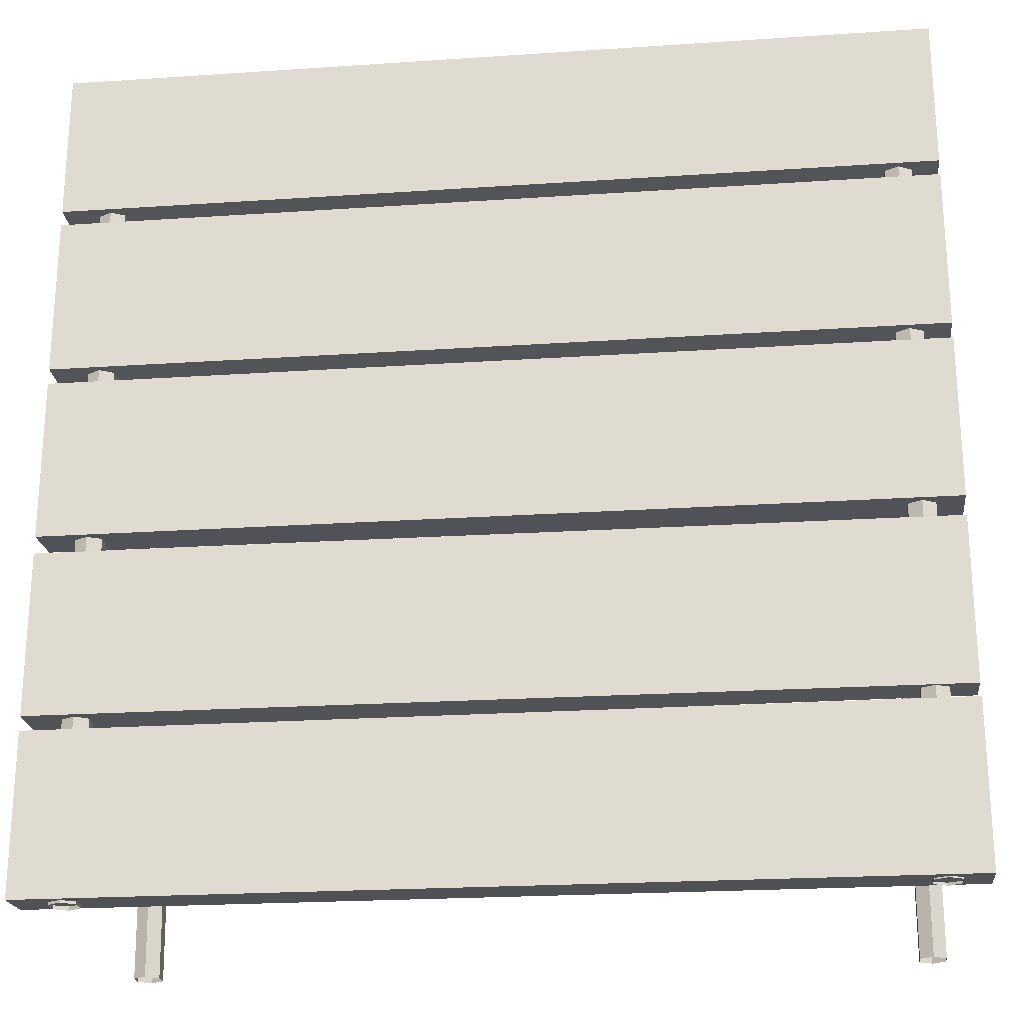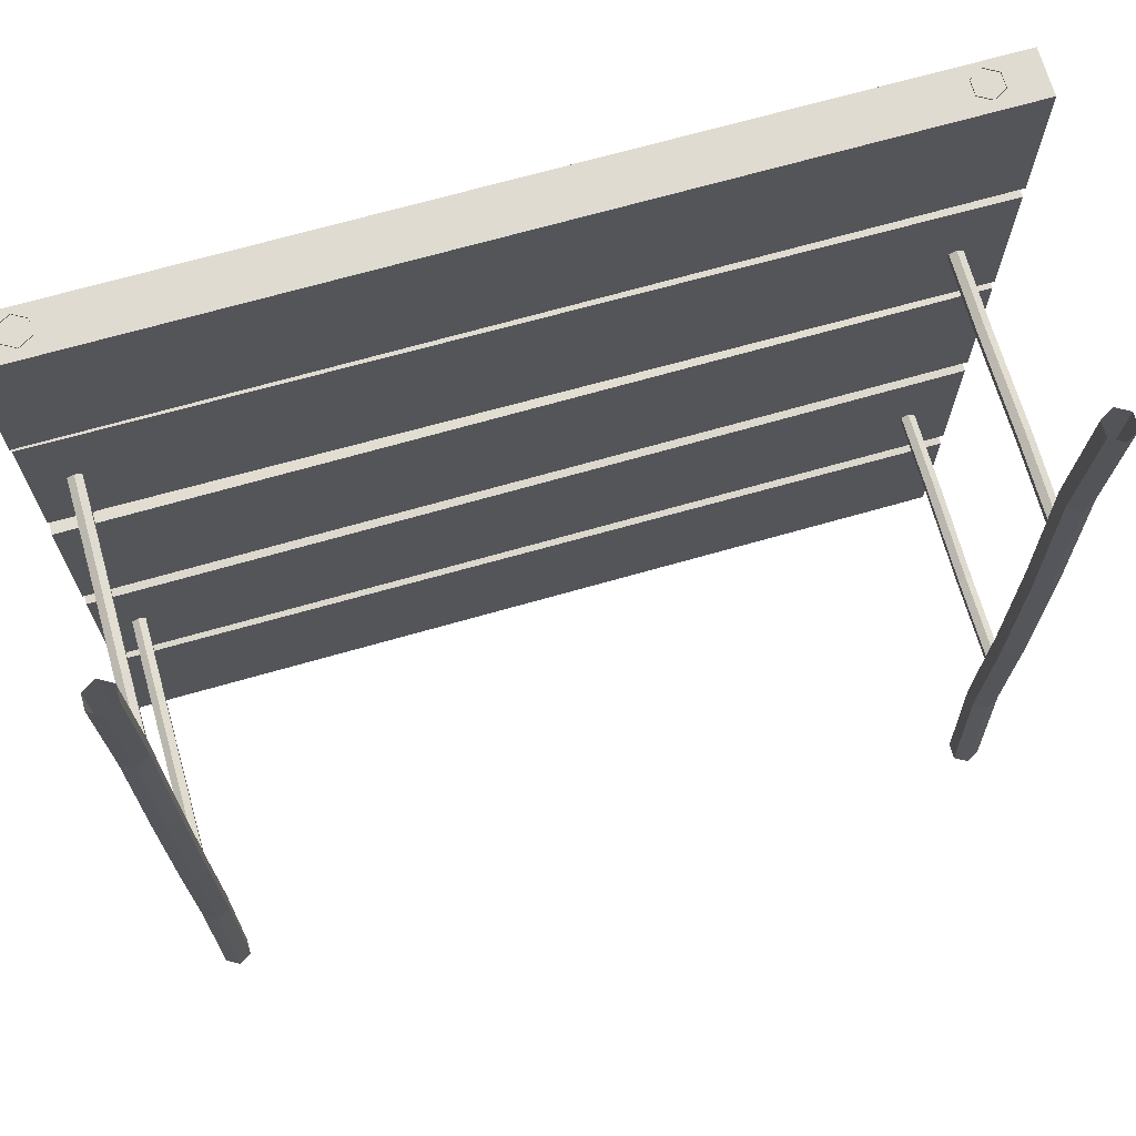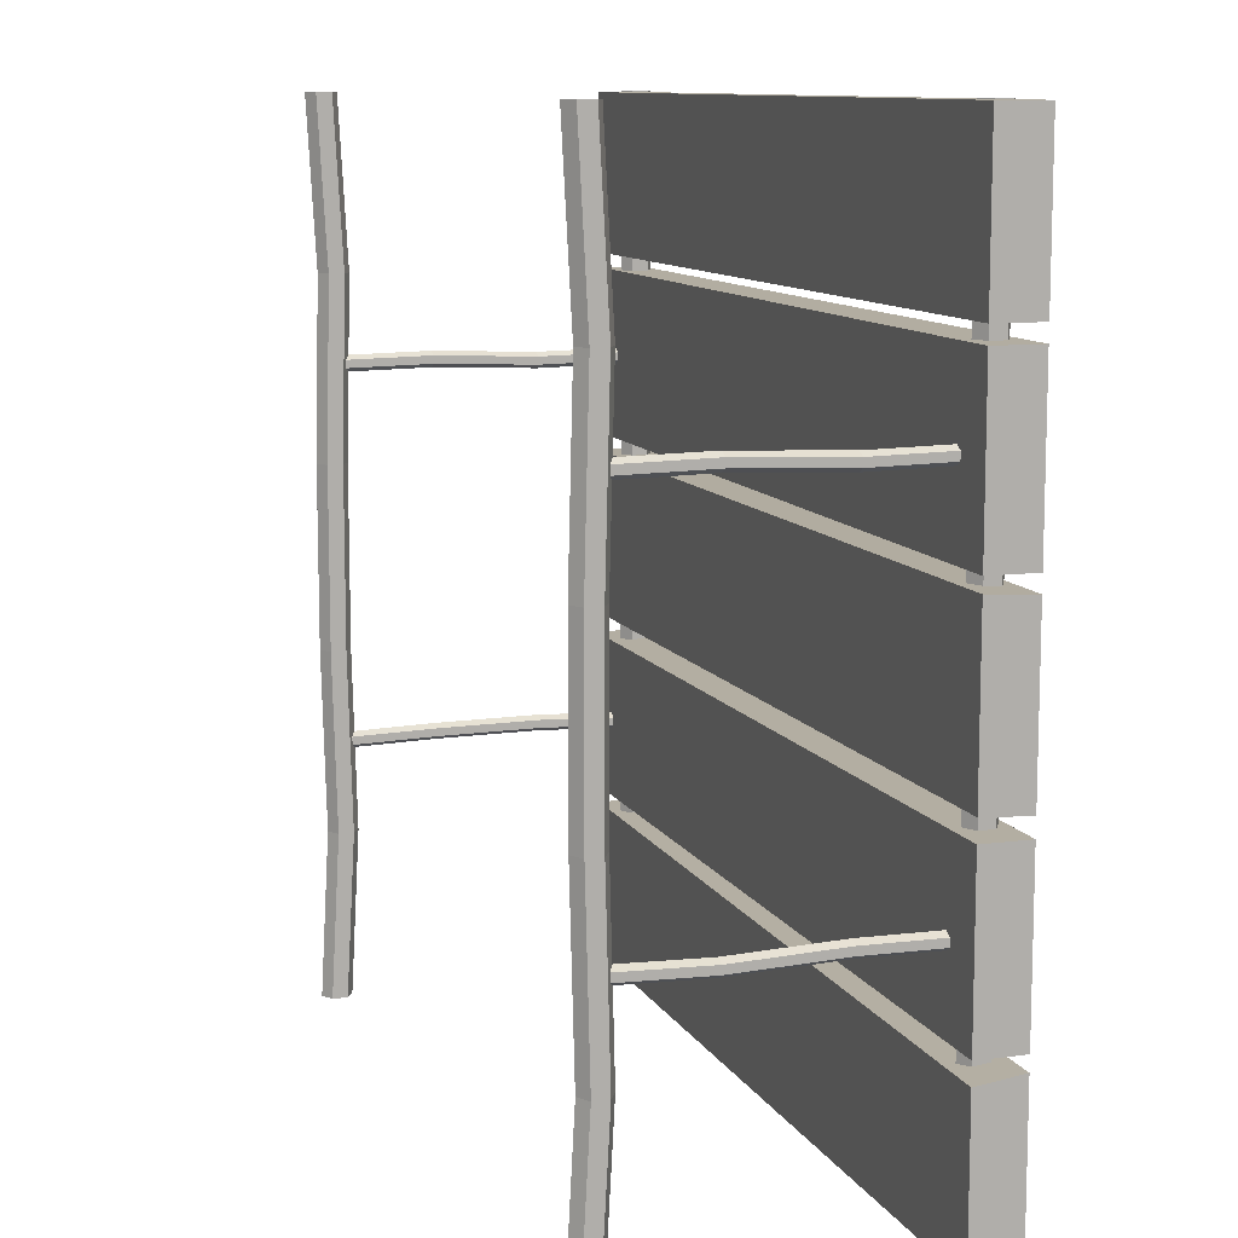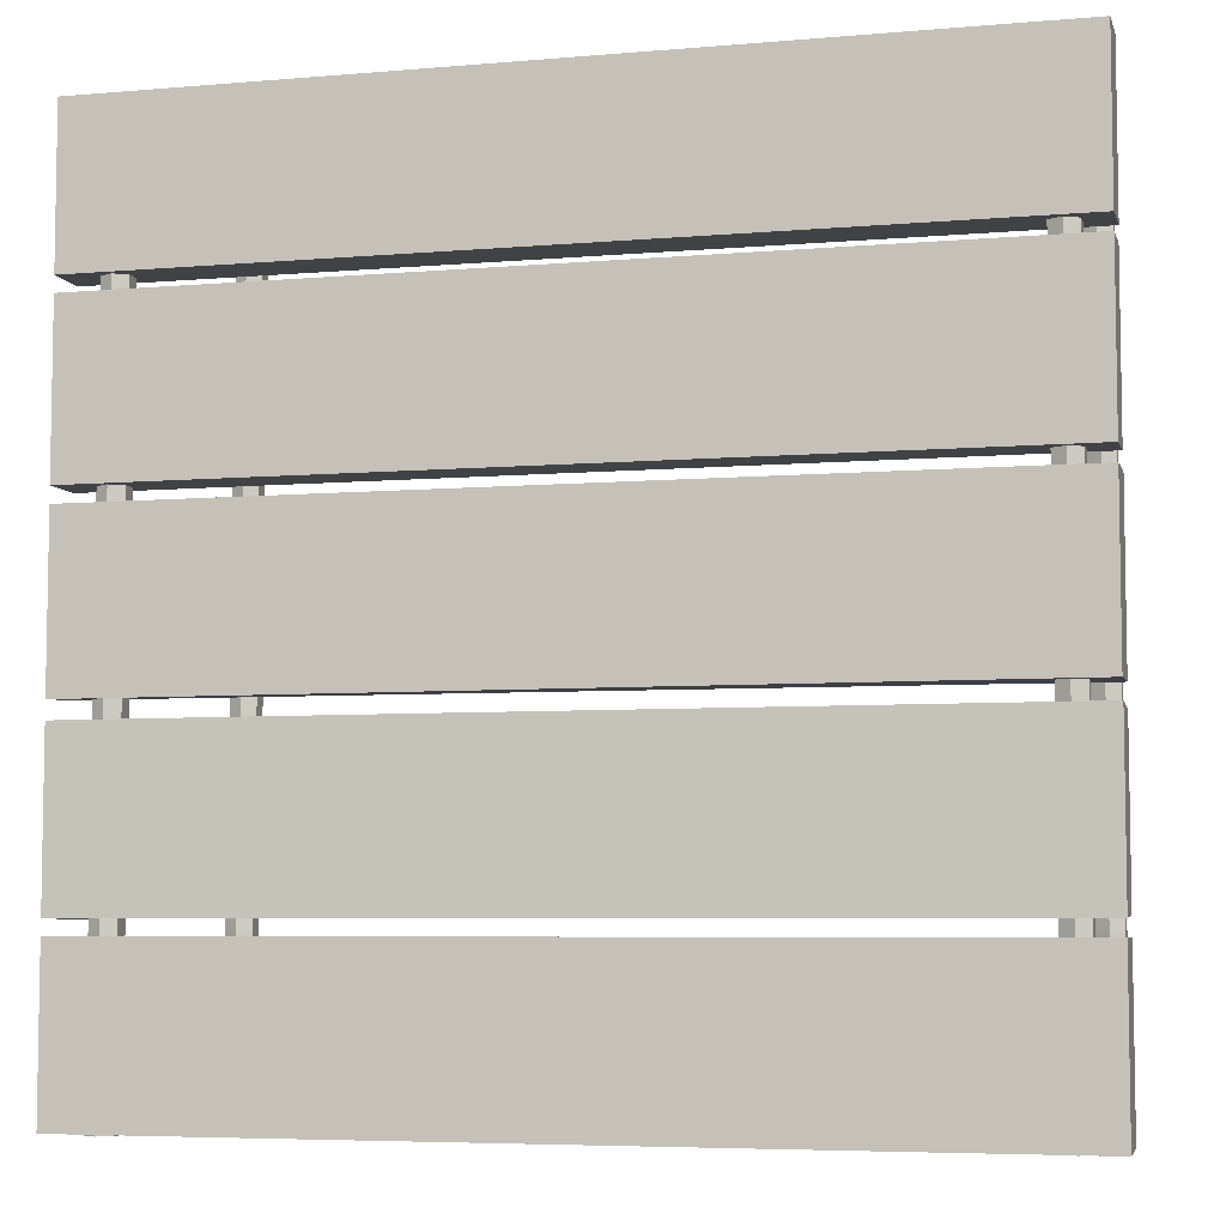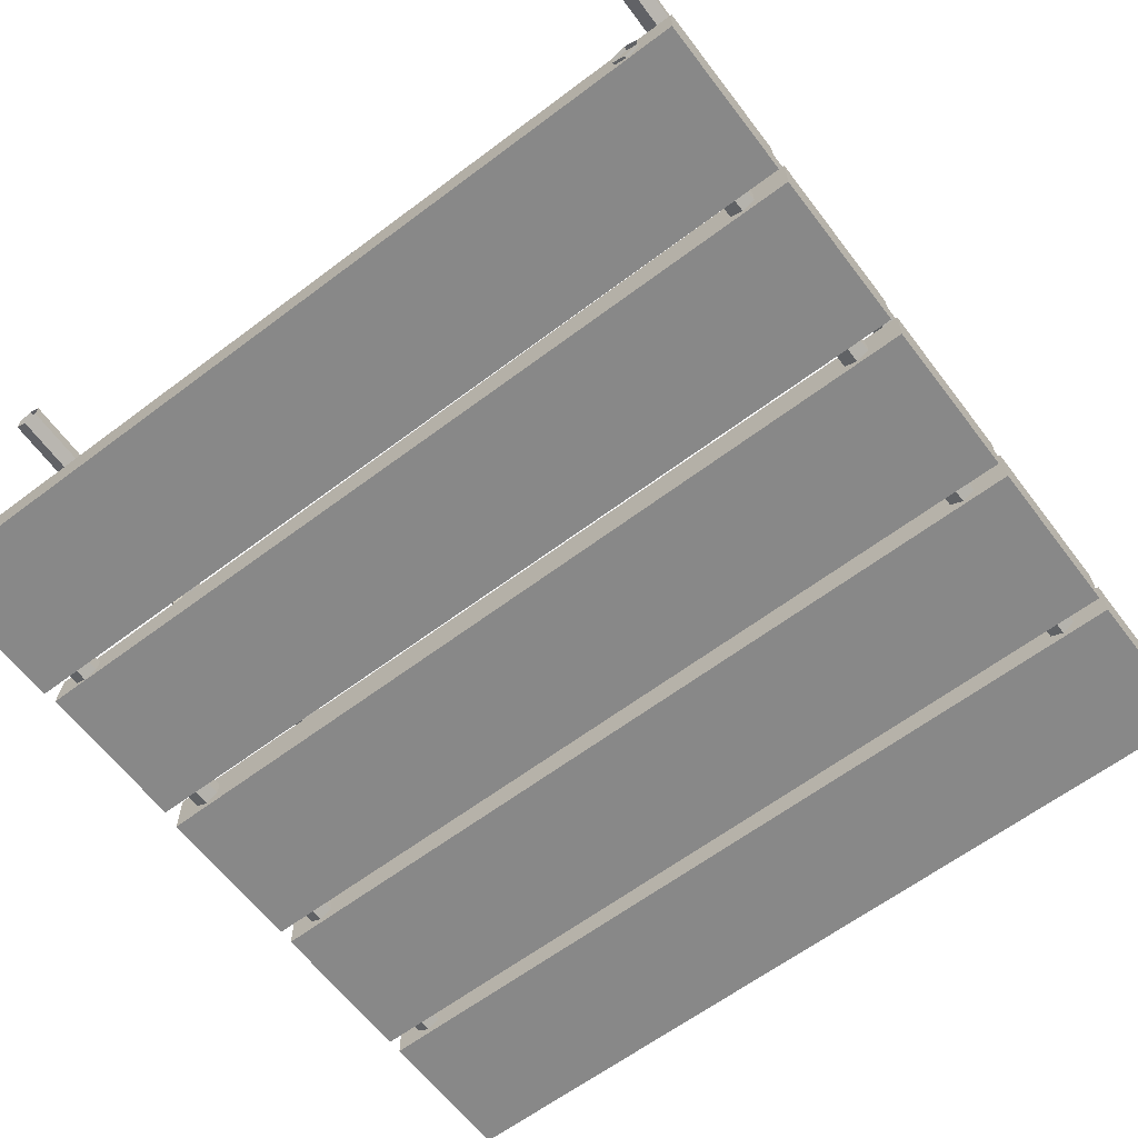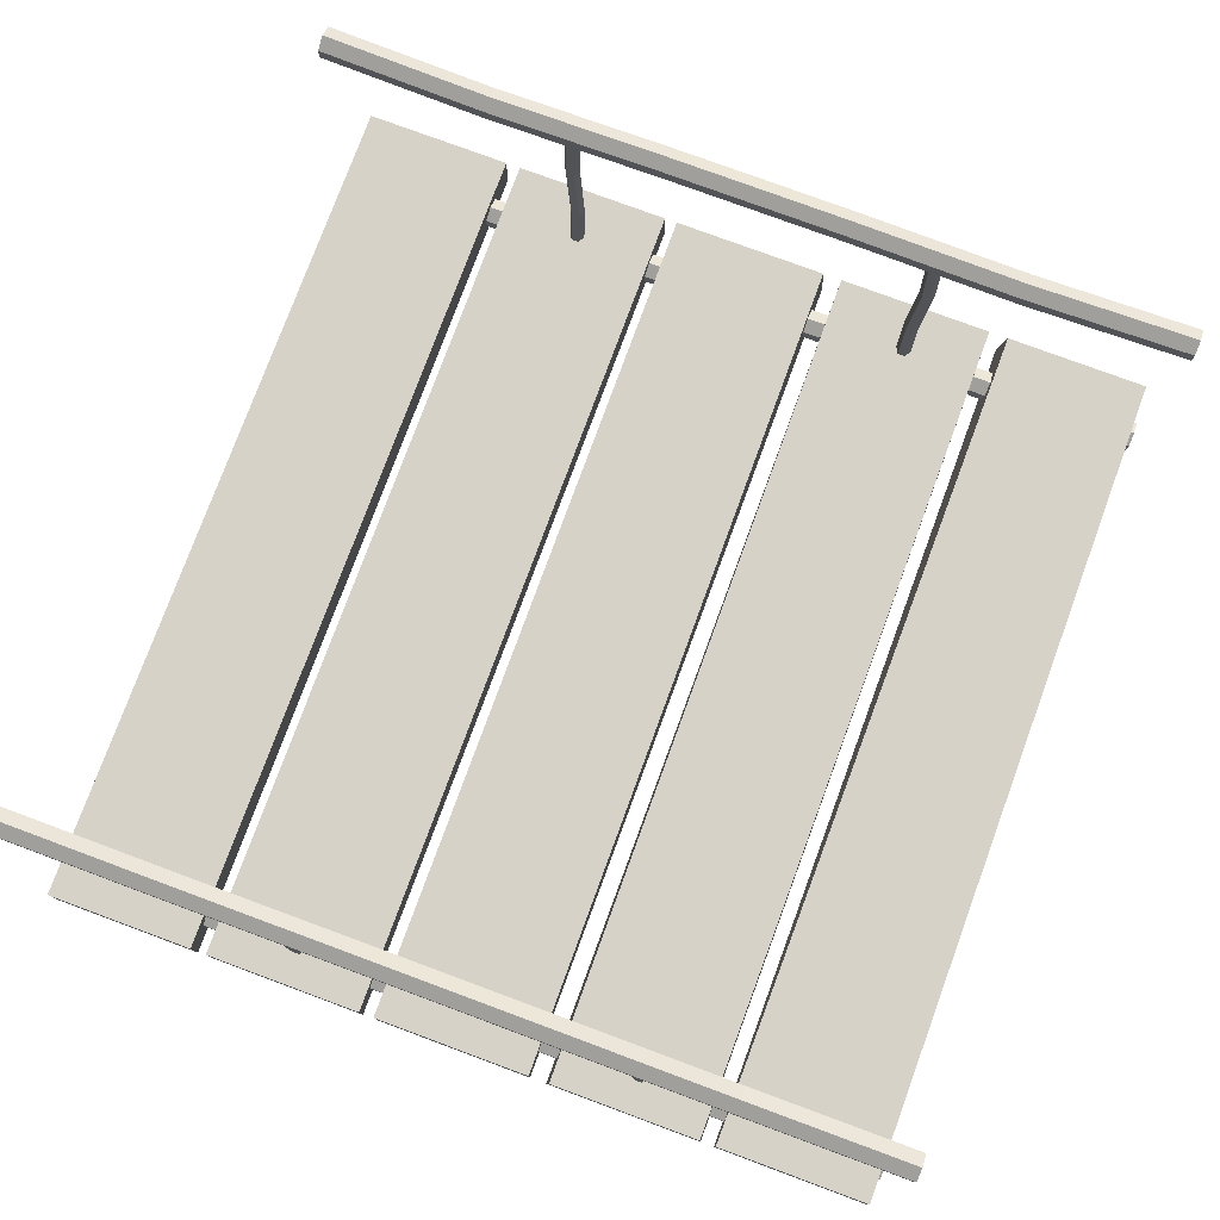
<metadata>
{"format":"obj","ext":"obj","renderer":"f3d","projection":"perspective","resolution":1024,"background":"white","views":[{"elev":-23.2,"azim":6.5,"up":"+Z"},{"elev":69.8,"azim":164.1,"up":"+Z"},{"elev":10.5,"azim":-108.4,"up":"+Z"},{"elev":-6.1,"azim":14.5,"up":"+Z"},{"elev":-62.9,"azim":-142.7,"up":"+Y"},{"elev":77.9,"azim":110.3,"up":"+Y"}]}
</metadata>
<code>
o DesertBridgeExtra01_Cube.139
v -0.02009 -15.71 9.481
v -0.02009 -15.81 9.481
v -2.02 -15.81 7.899
v -2.02 -15.7 7.904
v -2.02 -15.7 9.481
v -2.02 -15.81 9.481
v -0.02009 -15.81 7.896
v -0.02009 -15.7 7.902
v -2.02 -15.81 8.262
v -2.02 -15.7 8.248
v -0.02009 -15.81 8.262
v -0.02009 -15.7 8.262
v -2.02 -15.81 9.865
v -2.02 -15.7 9.865
v -0.02009 -15.81 9.865
v -0.02009 -15.7 9.865
v -2.02 -15.81 9.516
v -2.02 -15.7 9.516
v -0.02009 -15.81 9.516
v -0.02009 -15.7 9.516
v -2.02 -15.81 9.11
v -2.02 -15.7 9.11
v -0.02009 -15.81 9.11
v -0.02009 -15.71 9.11
v -0.02009 -15.7 9.075
v -0.02009 -15.81 9.075
v -2.02 -15.7 9.081
v -2.02 -15.81 9.075
v -2.02 -15.81 8.704
v -2.02 -15.7 8.71
v -0.02009 -15.81 8.704
v -0.02009 -15.7 8.704
v -0.02009 -15.7 8.656
v -0.02009 -15.79 8.665
v -2.02 -15.7 8.665
v -2.02 -15.81 8.665
v -2.02 -15.81 8.294
v -2.02 -15.7 8.294
v -0.02009 -15.79 8.294
v -0.02009 -15.7 8.299
v -0.1095 -15.79 9.868
v -0.1095 -15.79 7.894
v -0.07974 -15.77 9.868
v -0.07974 -15.77 7.894
v -0.07974 -15.74 9.868
v -0.07974 -15.74 7.894
v -0.1095 -15.72 9.868
v -0.1095 -15.72 7.894
v -0.1393 -15.74 9.868
v -0.1393 -15.74 7.894
v -0.1393 -15.77 9.868
v -0.1393 -15.77 7.894
v -1.91 -15.79 9.868
v -1.91 -15.79 7.894
v -1.88 -15.77 9.868
v -1.88 -15.77 7.894
v -1.88 -15.74 9.868
v -1.88 -15.74 7.894
v -1.91 -15.72 9.868
v -1.91 -15.72 7.894
v -1.939 -15.74 9.868
v -1.939 -15.74 7.894
v -1.939 -15.77 9.868
v -1.939 -15.77 7.894
v -0.1095 -15.09 9.868
v -0.1095 -15.09 7.894
v -0.07974 -15.07 9.868
v -0.07974 -15.07 7.894
v -0.07974 -15.04 9.868
v -0.07974 -15.04 7.894
v -0.1095 -15.02 9.868
v -0.1095 -15.02 7.894
v -0.1393 -15.04 9.868
v -0.1393 -15.04 7.894
v -0.1393 -15.07 9.868
v -0.1393 -15.07 7.894
v -1.91 -15.09 9.868
v -1.91 -15.09 7.894
v -1.88 -15.07 9.868
v -1.88 -15.07 7.894
v -1.88 -15.04 9.868
v -1.88 -15.04 7.894
v -1.91 -15.02 9.868
v -1.91 -15.02 7.894
v -1.939 -15.04 9.868
v -1.939 -15.04 7.894
v -1.939 -15.07 9.868
v -1.939 -15.07 7.894
v -1.91 -15.11 9.489
v -1.91 -15.1 9.082
v -1.91 -15.1 8.675
v -1.91 -15.11 8.268
v -1.88 -15.1 8.268
v -1.88 -15.08 8.675
v -1.88 -15.08 9.082
v -1.88 -15.1 9.489
v -1.88 -15.06 8.268
v -1.88 -15.05 8.675
v -1.88 -15.05 9.082
v -1.88 -15.06 9.489
v -1.91 -15.04 8.268
v -1.91 -15.03 8.675
v -1.91 -15.03 9.082
v -1.91 -15.04 9.489
v -1.939 -15.06 8.268
v -1.939 -15.05 8.675
v -1.939 -15.05 9.082
v -1.939 -15.06 9.489
v -1.939 -15.1 8.268
v -1.939 -15.08 8.675
v -1.939 -15.08 9.082
v -1.939 -15.1 9.489
v -0.1095 -15.11 9.489
v -0.1095 -15.1 9.082
v -0.1095 -15.1 8.675
v -0.1095 -15.11 8.268
v -0.07974 -15.1 8.268
v -0.07974 -15.08 8.675
v -0.07974 -15.08 9.082
v -0.07974 -15.1 9.489
v -0.07974 -15.06 8.268
v -0.07974 -15.05 8.675
v -0.07974 -15.05 9.082
v -0.07974 -15.06 9.489
v -0.1095 -15.04 8.268
v -0.1095 -15.03 8.675
v -0.1095 -15.03 9.082
v -0.1095 -15.04 9.489
v -0.1393 -15.06 8.268
v -0.1393 -15.05 8.675
v -0.1393 -15.05 9.082
v -0.1393 -15.06 9.489
v -0.1393 -15.1 8.268
v -0.1393 -15.08 8.675
v -0.1393 -15.08 9.082
v -0.1393 -15.1 9.489
v -0.1095 -15.05 9.312
v -0.1095 -15.76 9.312
v -0.09396 -15.05 9.303
v -0.09396 -15.76 9.303
v -0.09396 -15.05 9.285
v -0.09396 -15.76 9.285
v -0.1095 -15.05 9.276
v -0.1095 -15.76 9.276
v -0.1251 -15.76 9.303
v -0.1251 -15.05 9.303
v -0.1251 -15.76 9.285
v -0.1251 -15.05 9.285
v -0.1095 -15.05 8.488
v -0.1095 -15.76 8.488
v -0.09396 -15.05 8.479
v -0.09396 -15.76 8.479
v -0.09396 -15.05 8.461
v -0.09396 -15.76 8.461
v -0.1095 -15.05 8.452
v -0.1095 -15.76 8.452
v -0.1251 -15.76 8.479
v -0.1251 -15.05 8.479
v -0.1251 -15.76 8.461
v -0.1251 -15.05 8.461
v -1.909 -15.05 9.312
v -1.909 -15.76 9.312
v -1.893 -15.05 9.303
v -1.893 -15.76 9.303
v -1.893 -15.05 9.285
v -1.893 -15.76 9.285
v -1.909 -15.05 9.276
v -1.909 -15.76 9.276
v -1.925 -15.76 9.303
v -1.925 -15.05 9.303
v -1.925 -15.76 9.285
v -1.925 -15.05 9.285
v -1.909 -15.05 8.488
v -1.909 -15.76 8.488
v -1.893 -15.05 8.479
v -1.893 -15.76 8.479
v -1.893 -15.05 8.461
v -1.893 -15.76 8.461
v -1.909 -15.05 8.452
v -1.909 -15.76 8.452
v -1.925 -15.76 8.479
v -1.925 -15.05 8.479
v -1.925 -15.76 8.461
v -1.925 -15.05 8.461
v -0.1095 -15.29 9.317
v -0.1095 -15.53 9.308
v -0.09396 -15.29 9.308
v -0.09396 -15.53 9.299
v -0.09396 -15.29 9.29
v -0.09396 -15.53 9.281
v -0.1095 -15.53 9.272
v -0.1095 -15.29 9.281
v -0.1251 -15.29 9.308
v -0.1251 -15.53 9.299
v -0.1251 -15.29 9.29
v -0.1251 -15.53 9.281
v -1.909 -15.29 9.317
v -1.909 -15.53 9.308
v -1.893 -15.29 9.308
v -1.893 -15.53 9.299
v -1.893 -15.29 9.29
v -1.893 -15.53 9.281
v -1.909 -15.53 9.272
v -1.909 -15.29 9.281
v -1.925 -15.29 9.308
v -1.925 -15.53 9.299
v -1.925 -15.29 9.29
v -1.925 -15.53 9.281
v -0.1095 -15.29 8.495
v -0.1095 -15.53 8.497
v -0.09396 -15.29 8.486
v -0.09396 -15.53 8.488
v -0.09396 -15.29 8.468
v -0.09396 -15.53 8.47
v -0.1095 -15.53 8.461
v -0.1095 -15.29 8.459
v -0.1251 -15.29 8.486
v -0.1251 -15.53 8.488
v -0.1251 -15.29 8.468
v -0.1251 -15.53 8.47
v -1.909 -15.29 8.481
v -1.909 -15.53 8.49
v -1.893 -15.29 8.472
v -1.893 -15.53 8.481
v -1.893 -15.29 8.454
v -1.893 -15.53 8.463
v -1.909 -15.53 8.454
v -1.909 -15.29 8.445
v -1.925 -15.29 8.472
v -1.925 -15.53 8.481
v -1.925 -15.29 8.454
v -1.925 -15.53 8.463
f 9 10 4 3
f 3 4 8 7
f 2 1 5 6
f 23 24 1 2
f 22 24 23 21
f 18 20 19 17
f 8 4 10 12
f 3 7 11 9
f 7 8 12 11
f 10 9 11 12
f 19 20 16 15
f 15 16 14 13
f 17 19 15 13
f 20 18 14 16
f 13 14 18 17
f 21 23 2 6
f 24 22 5 1
f 6 5 22 21
f 26 25 27 28
f 31 32 25 26
f 30 32 31 29
f 29 31 26 28
f 32 30 27 25
f 28 27 30 29
f 34 33 35 36
f 39 40 33 34
f 38 40 39 37
f 37 39 34 36
f 40 38 35 33
f 36 35 38 37
f 41 42 44 43
f 43 44 46 45
f 45 46 48 47
f 47 48 50 49
f 49 50 52 51
f 51 52 42 41
f 53 54 56 55
f 55 56 58 57
f 57 58 60 59
f 59 60 62 61
f 61 62 64 63
f 63 64 54 53
f 116 66 68 117
f 117 68 70 121
f 121 70 72 125
f 125 72 74 129
f 129 74 76 133
f 133 76 66 116
f 92 78 80 93
f 93 80 82 97
f 97 82 84 101
f 101 84 86 105
f 105 86 88 109
f 109 88 78 92
f 87 112 89 77
f 112 111 90 89
f 111 110 91 90
f 110 109 92 91
f 85 108 112 87
f 108 107 111 112
f 107 106 110 111
f 106 105 109 110
f 83 104 108 85
f 104 103 107 108
f 103 102 106 107
f 102 101 105 106
f 81 100 104 83
f 100 99 103 104
f 99 98 102 103
f 98 97 101 102
f 79 96 100 81
f 96 95 99 100
f 95 94 98 99
f 94 93 97 98
f 77 89 96 79
f 89 90 95 96
f 90 91 94 95
f 91 92 93 94
f 75 136 113 65
f 136 135 114 113
f 135 134 115 114
f 134 133 116 115
f 73 132 136 75
f 132 131 135 136
f 131 130 134 135
f 130 129 133 134
f 71 128 132 73
f 128 127 131 132
f 127 126 130 131
f 126 125 129 130
f 69 124 128 71
f 124 123 127 128
f 123 122 126 127
f 122 121 125 126
f 67 120 124 69
f 120 119 123 124
f 119 118 122 123
f 118 117 121 122
f 65 113 120 67
f 113 114 119 120
f 114 115 118 119
f 115 116 117 118
f 193 146 148 195
f 185 137 146 193
f 187 139 137 185
f 195 148 143 192
f 192 143 141 189
f 189 141 139 187
f 217 158 160 219
f 209 149 158 217
f 211 151 149 209
f 219 160 155 216
f 216 155 153 213
f 213 153 151 211
f 205 170 172 207
f 197 161 170 205
f 199 163 161 197
f 207 172 167 204
f 204 167 165 201
f 201 165 163 199
f 229 182 184 231
f 221 173 182 229
f 223 175 173 221
f 231 184 179 228
f 228 179 177 225
f 225 177 175 223
f 142 190 188 140
f 190 189 187 188
f 144 191 190 142
f 191 192 189 190
f 147 196 191 144
f 196 195 192 191
f 140 188 186 138
f 188 187 185 186
f 138 186 194 145
f 186 185 193 194
f 145 194 196 147
f 194 193 195 196
f 166 202 200 164
f 202 201 199 200
f 168 203 202 166
f 203 204 201 202
f 171 208 203 168
f 208 207 204 203
f 164 200 198 162
f 200 199 197 198
f 162 198 206 169
f 198 197 205 206
f 169 206 208 171
f 206 205 207 208
f 154 214 212 152
f 214 213 211 212
f 156 215 214 154
f 215 216 213 214
f 159 220 215 156
f 220 219 216 215
f 152 212 210 150
f 212 211 209 210
f 150 210 218 157
f 210 209 217 218
f 157 218 220 159
f 218 217 219 220
f 178 226 224 176
f 226 225 223 224
f 180 227 226 178
f 227 228 225 226
f 183 232 227 180
f 232 231 228 227
f 176 224 222 174
f 224 223 221 222
f 174 222 230 181
f 222 221 229 230
f 181 230 232 183
f 230 229 231 232

</code>
